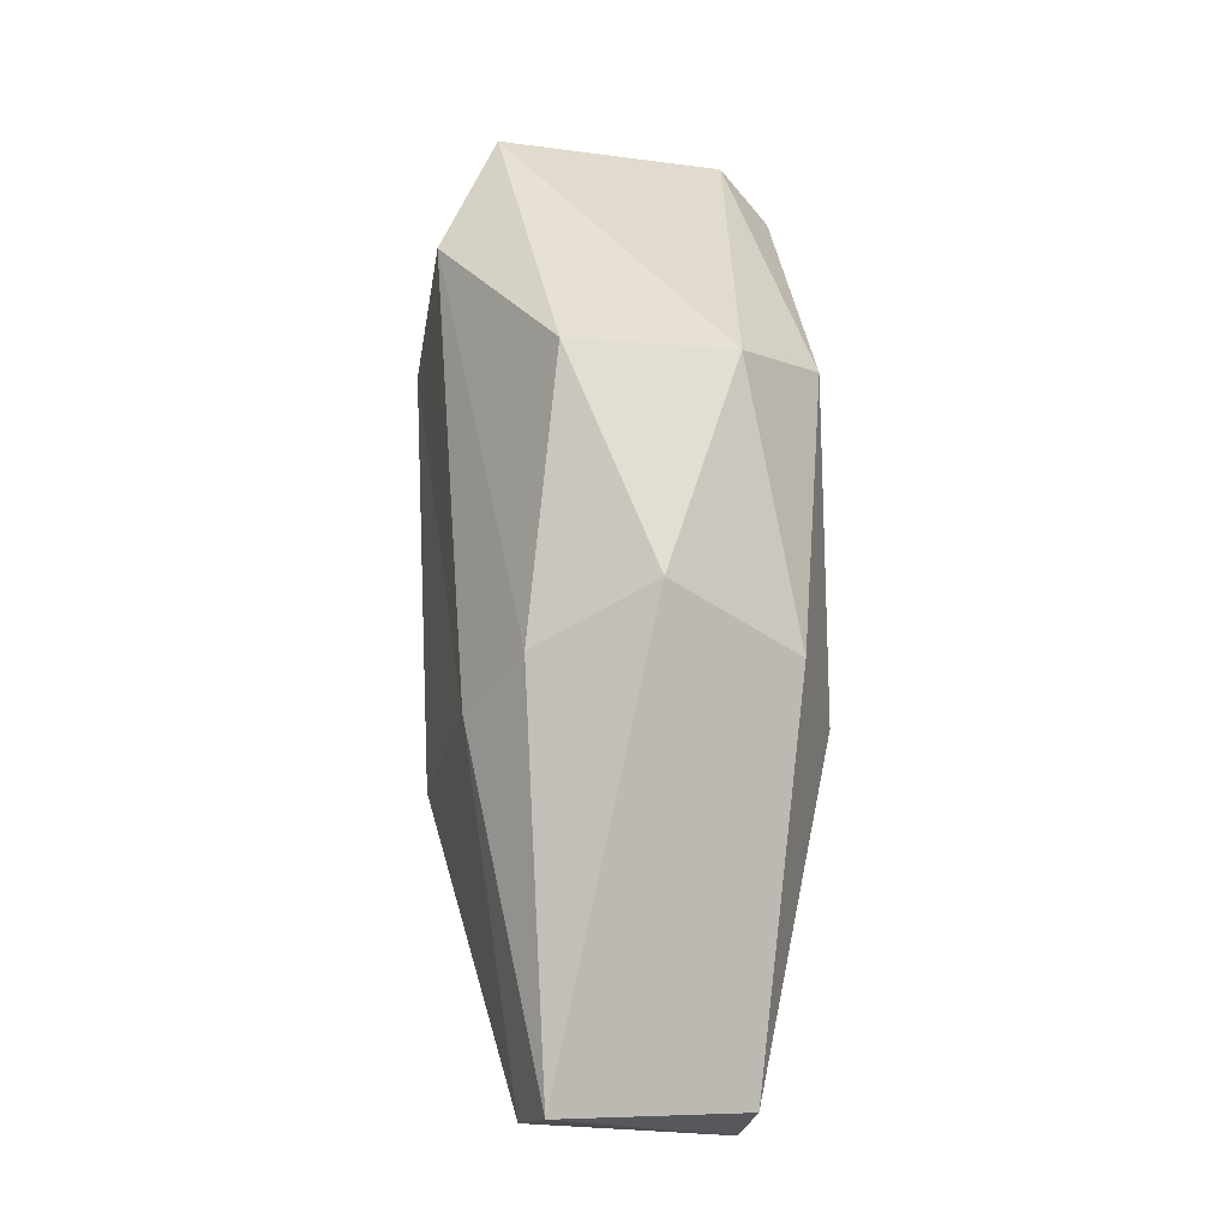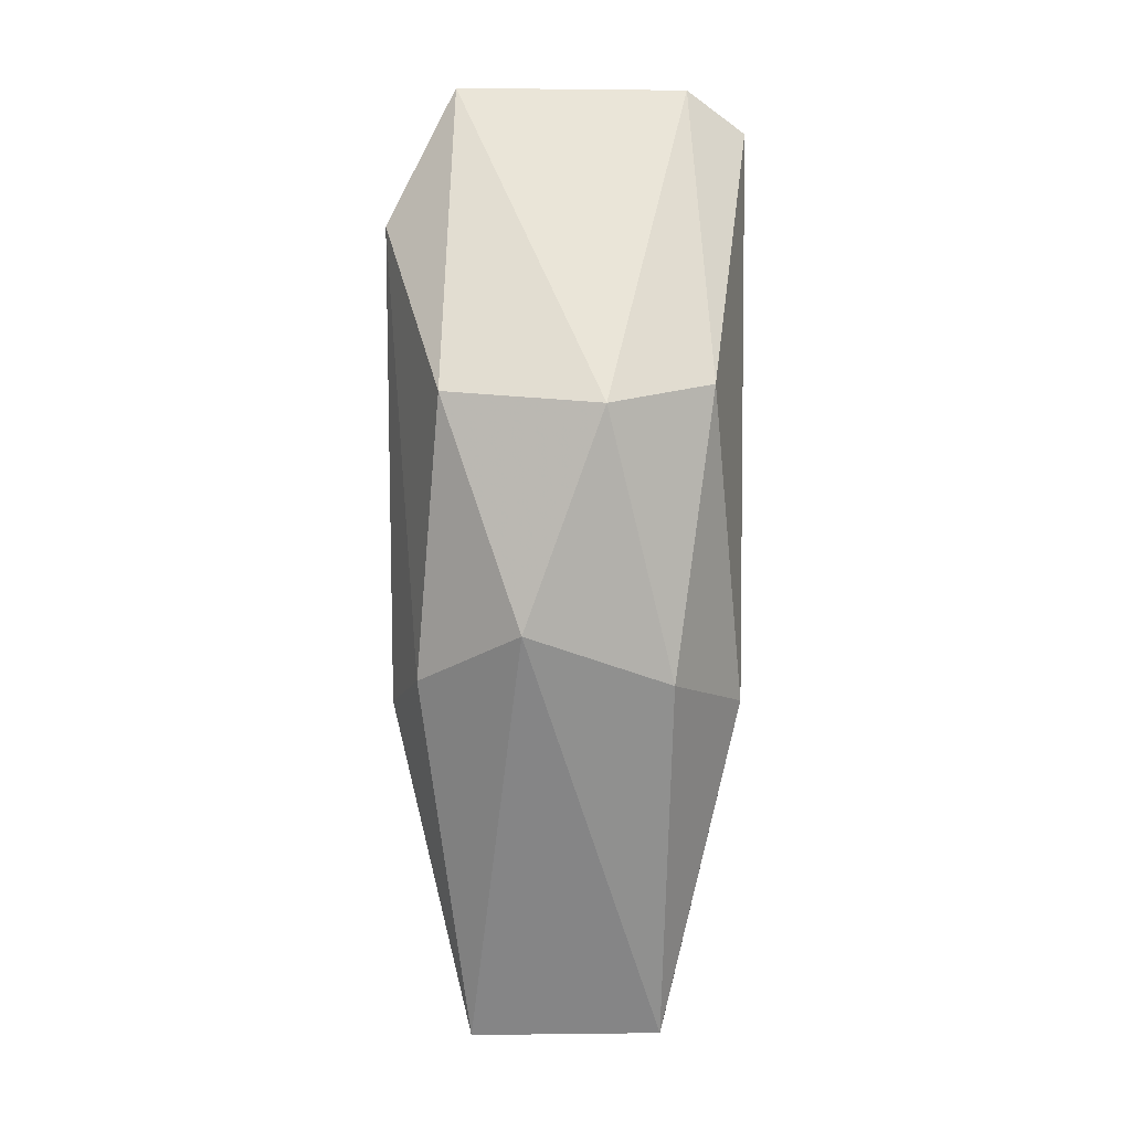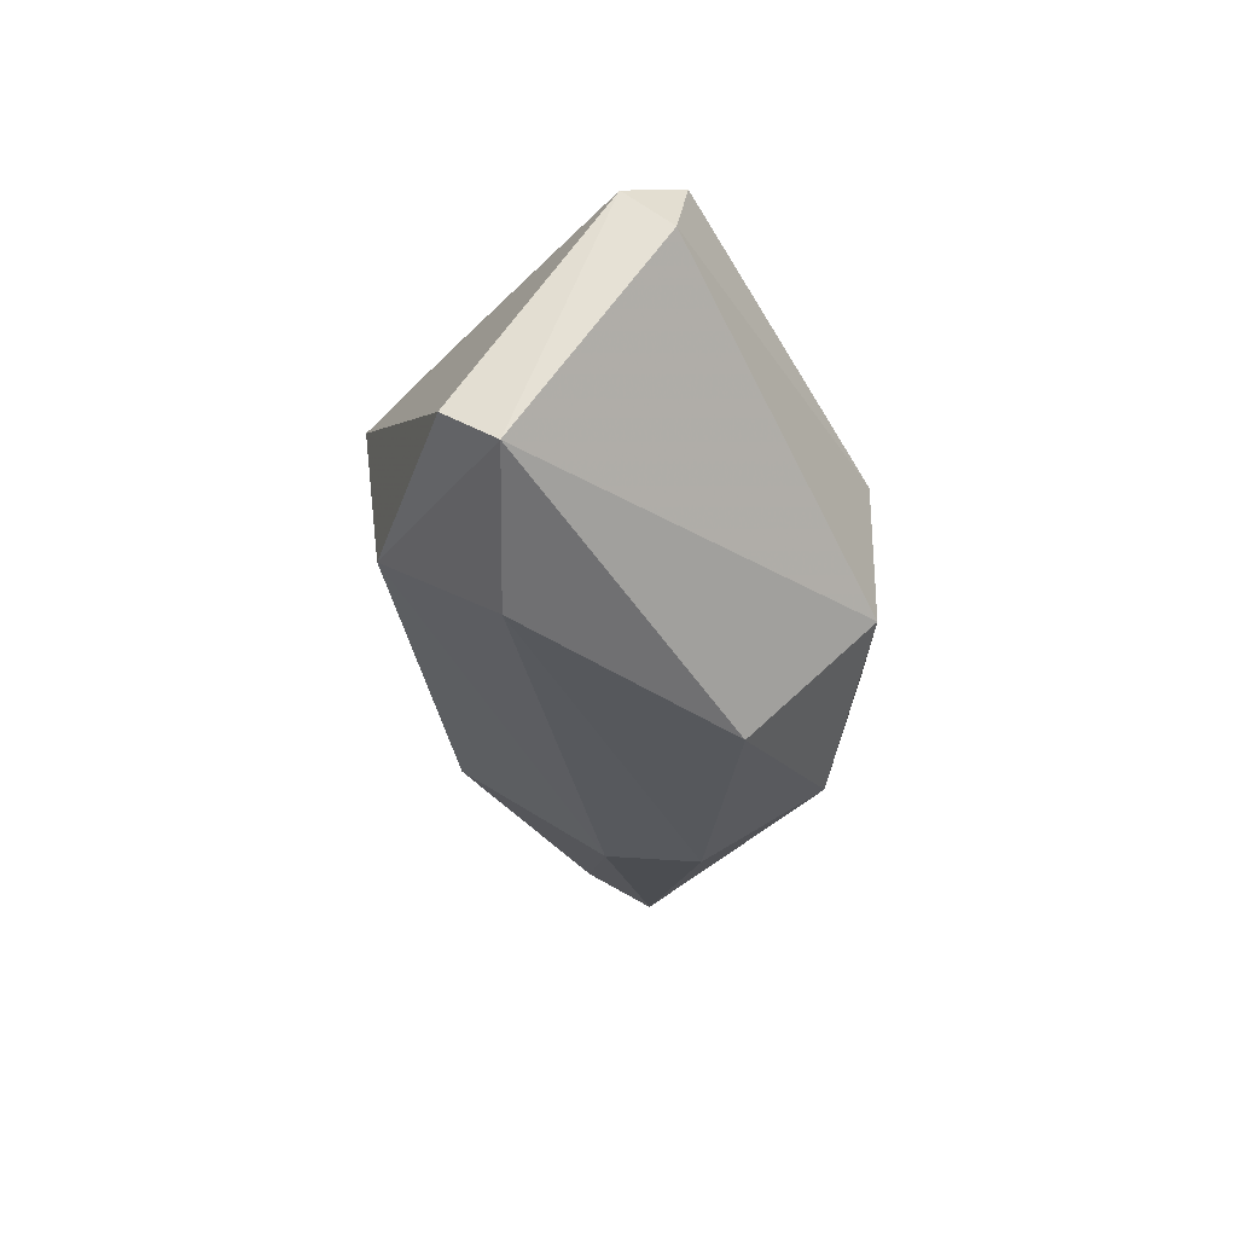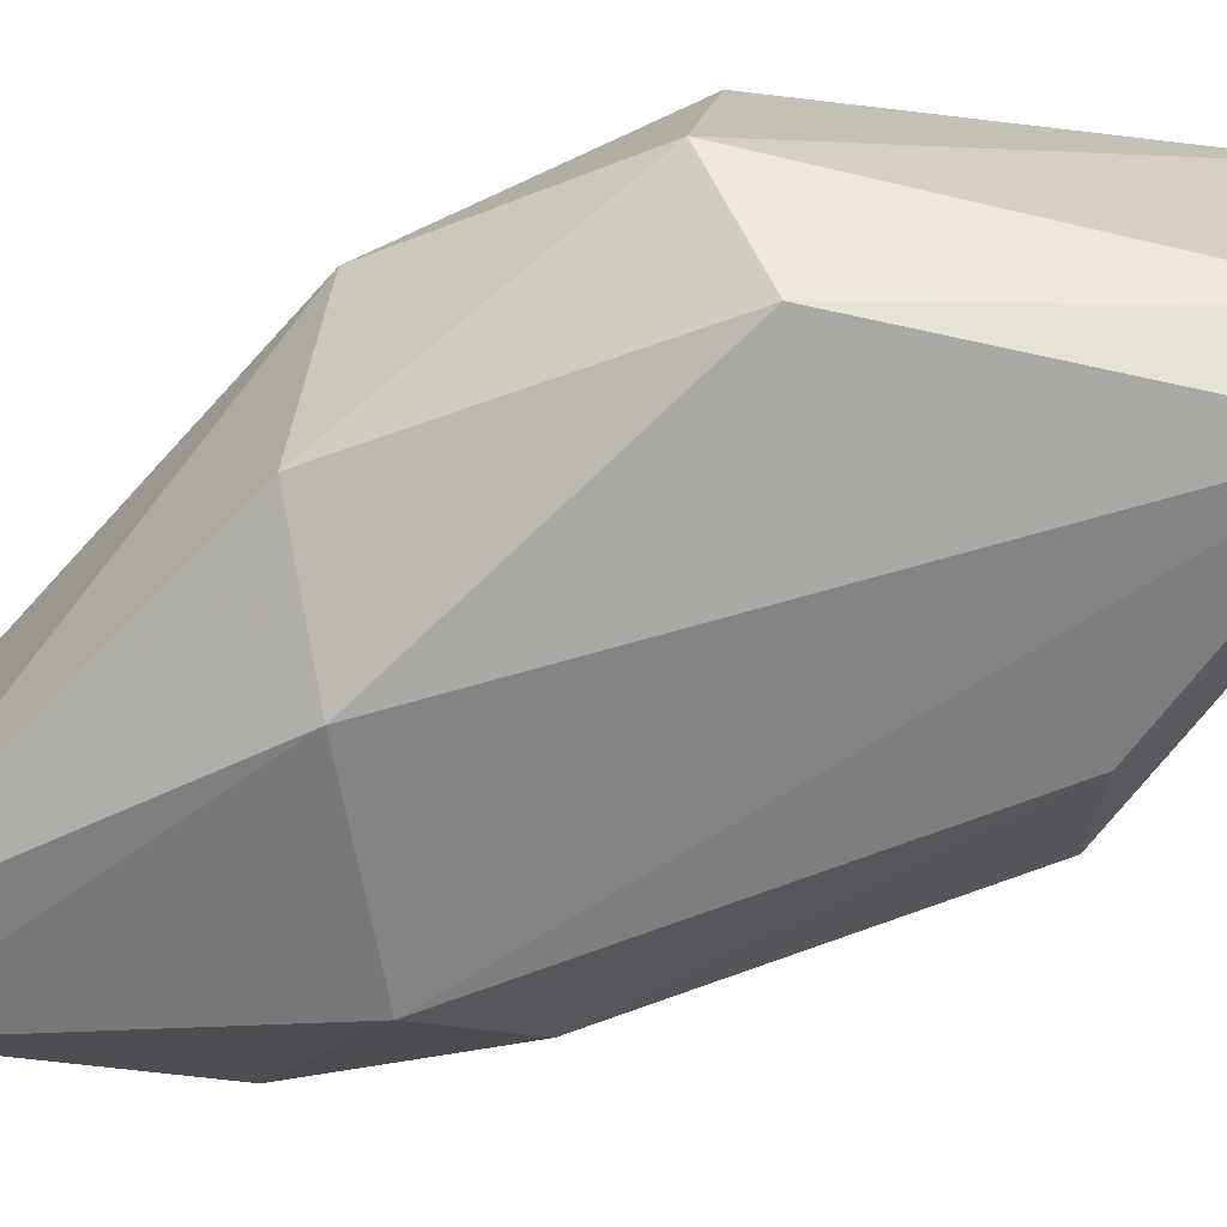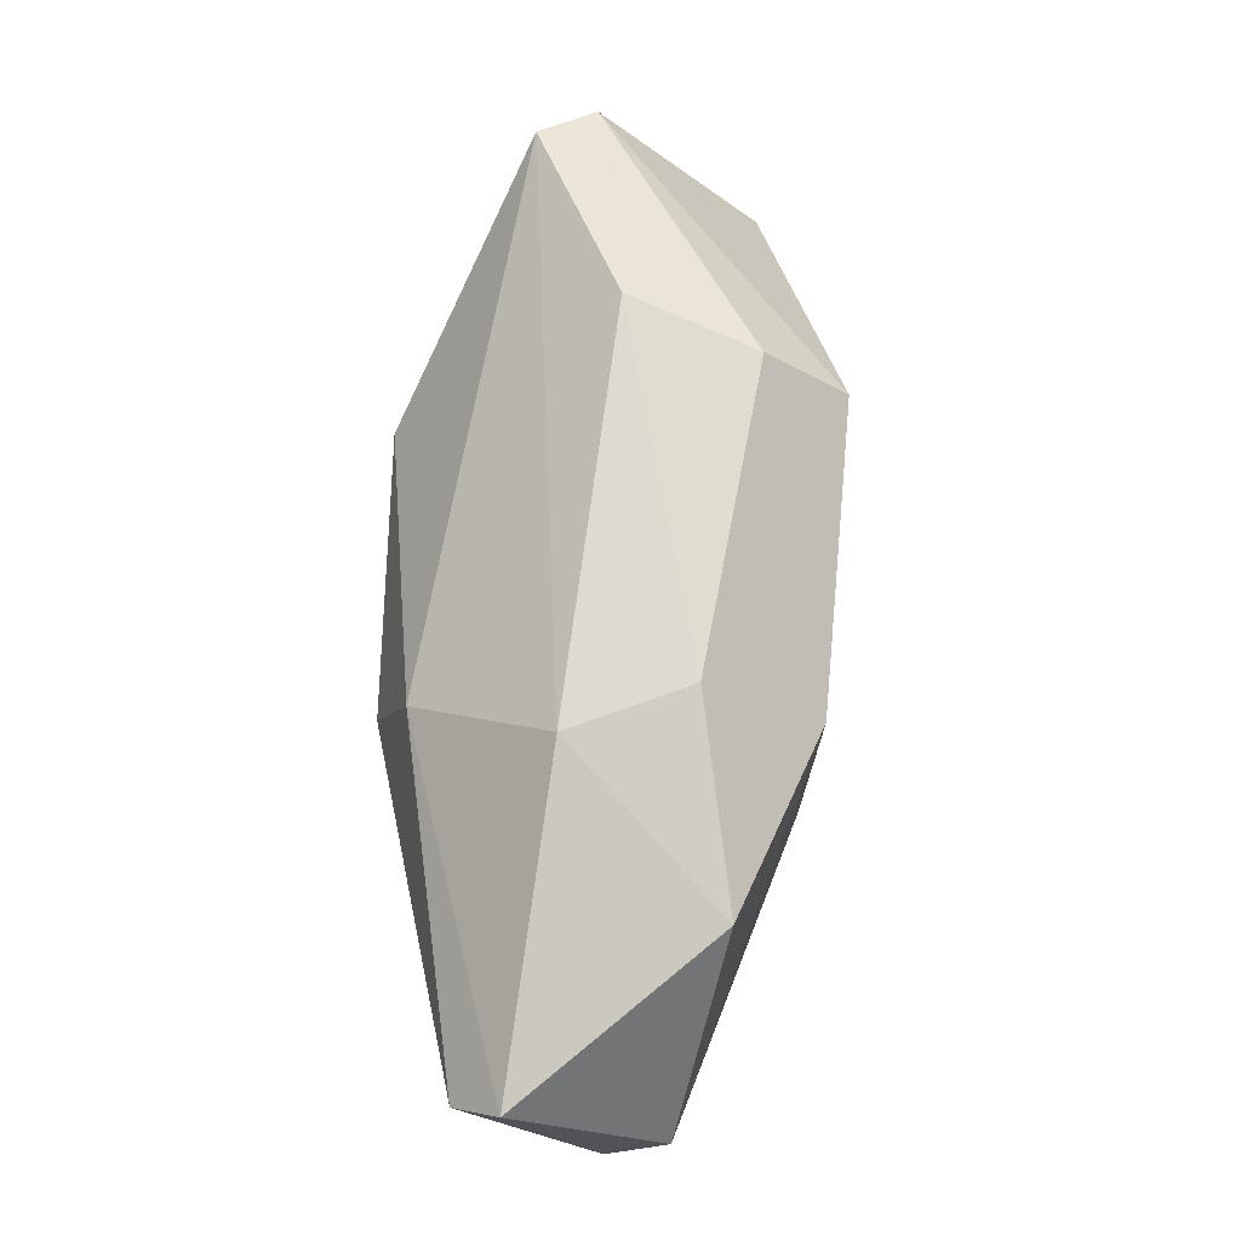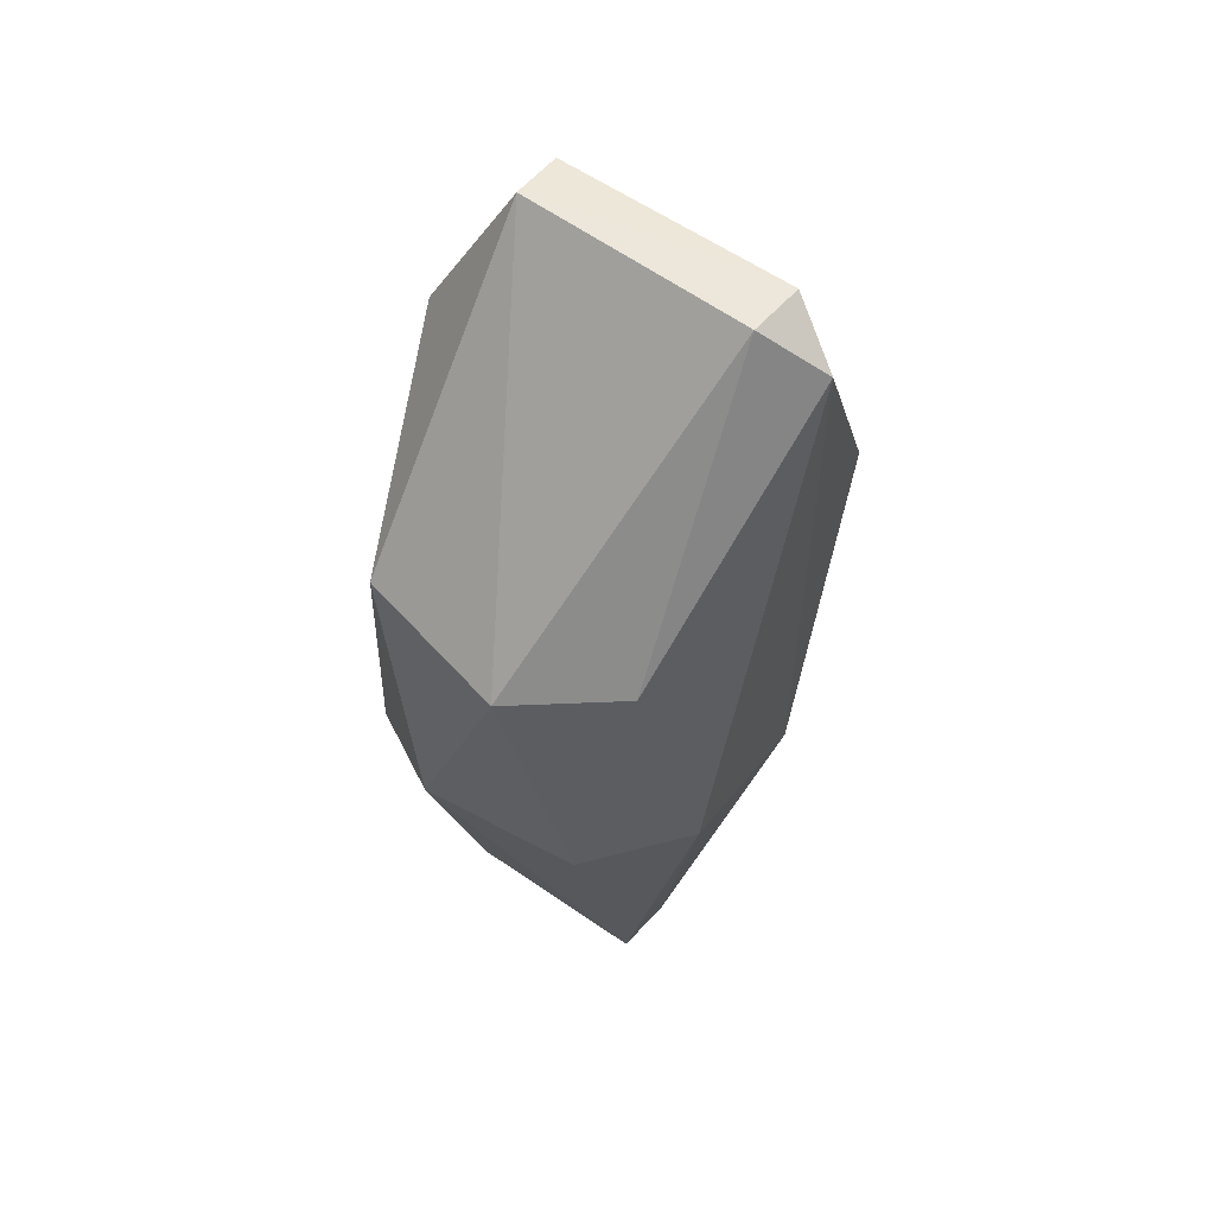
<metadata>
{"format":"obj","ext":"obj","renderer":"f3d","projection":"perspective","resolution":1024,"background":"white","views":[{"elev":-13.1,"azim":-106.1,"up":"+Z"},{"elev":9.7,"azim":-87.1,"up":"+Z"},{"elev":65.3,"azim":-145.8,"up":"+Z"},{"elev":-64.9,"azim":-58.2,"up":"+Y"},{"elev":-25.9,"azim":42.2,"up":"+Z"},{"elev":57.8,"azim":-53.9,"up":"+Z"}]}
</metadata>
<code>
v -0.128 0.01347 -0.1969
v -0.06634 0.04035 -0.3863
v -0.1007 0.05805 -0.2214
v -0.03385 0.04253 -0.3872
v 0.014 0.05035 0.01389
v -0.0643 0.07273 -0.2386
v -0.1217 -0.01927 -0.106
v -0.1077 0.04745 -0.103
v 0.0103 0.07043 -0.2571
v -0.06689 -0.04134 -0.3834
v 0.0575 0.02821 -0.2457
v 0.01288 -0.05114 0.016
v -0.02776 0.07795 -0.04014
v 0.03124 0.07362 -0.0757
v -0.06313 -0.07414 -0.2368
v -0.1108 -0.0465 -0.22
v -0.0915 -0.06166 -0.1011
v 0.03871 -0.006205 -0.3295
v 0.07803 -0.02872 -0.1179
v 0.08292 0.0178 -0.1177
v 0.05101 -0.03667 -0.2489
v 0.000424 -0.07458 -0.0011
v 0.01105 -0.06895 -0.2671
v 0.04188 -0.06848 -0.09452
v -0.04034 -0.04183 -0.3916
v -0.01104 -0.04944 0.01694
v -0.009904 0.04923 0.01821
f 6 2 4
f 12 22 26
f 6 3 2
f 8 7 1
f 3 8 1
f 3 1 2
f 19 24 12
f 10 15 25
f 25 2 10
f 10 1 16
f 10 2 1
f 9 4 11
f 6 4 9
f 8 3 13
f 3 6 13
f 7 16 1
f 26 17 7
f 17 26 22
f 19 12 20
f 9 14 6
f 11 14 9
f 18 4 25
f 18 11 4
f 20 14 11
f 14 20 5
f 6 14 13
f 8 27 7
f 26 7 27
f 8 13 27
f 21 24 19
f 27 14 5
f 27 13 14
f 10 16 15
f 15 23 25
f 15 16 17
f 20 12 5
f 22 12 24
f 23 15 22
f 21 23 24
f 5 12 27
f 7 17 16
f 22 15 17
f 25 23 18
f 19 20 11
f 21 19 11
f 24 23 22
f 11 18 21
f 21 18 23
f 2 25 4
f 12 26 27

</code>
